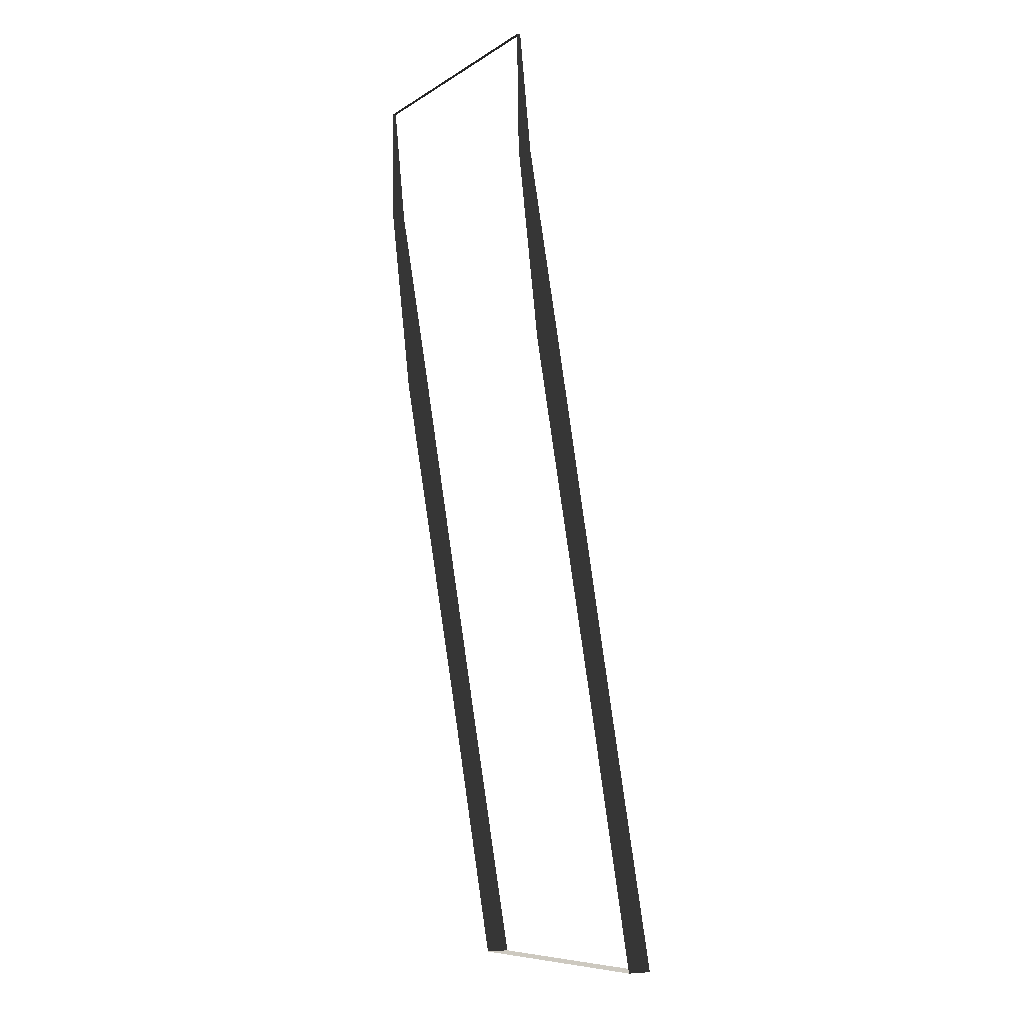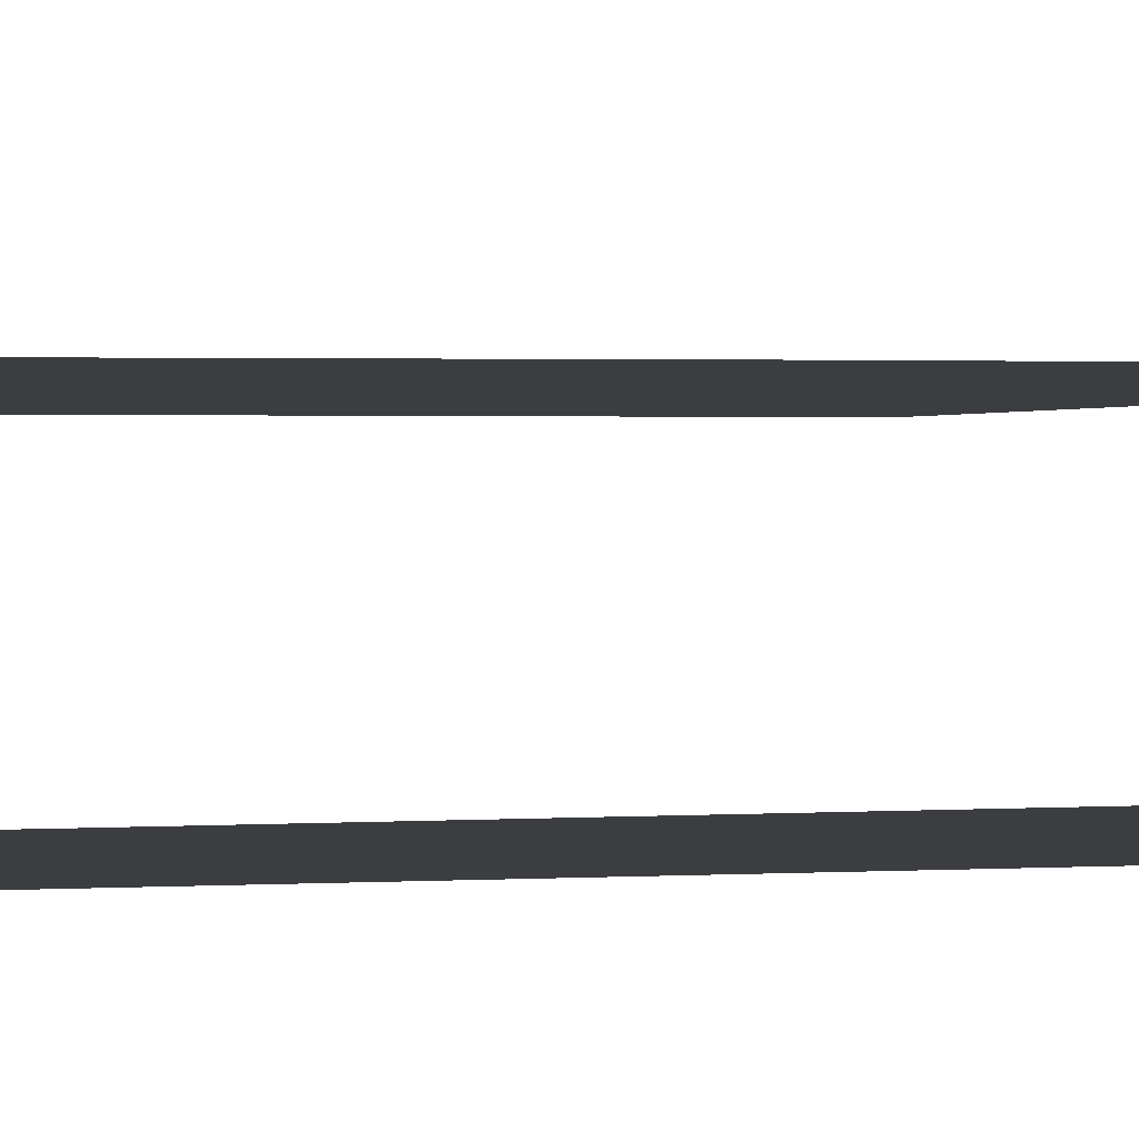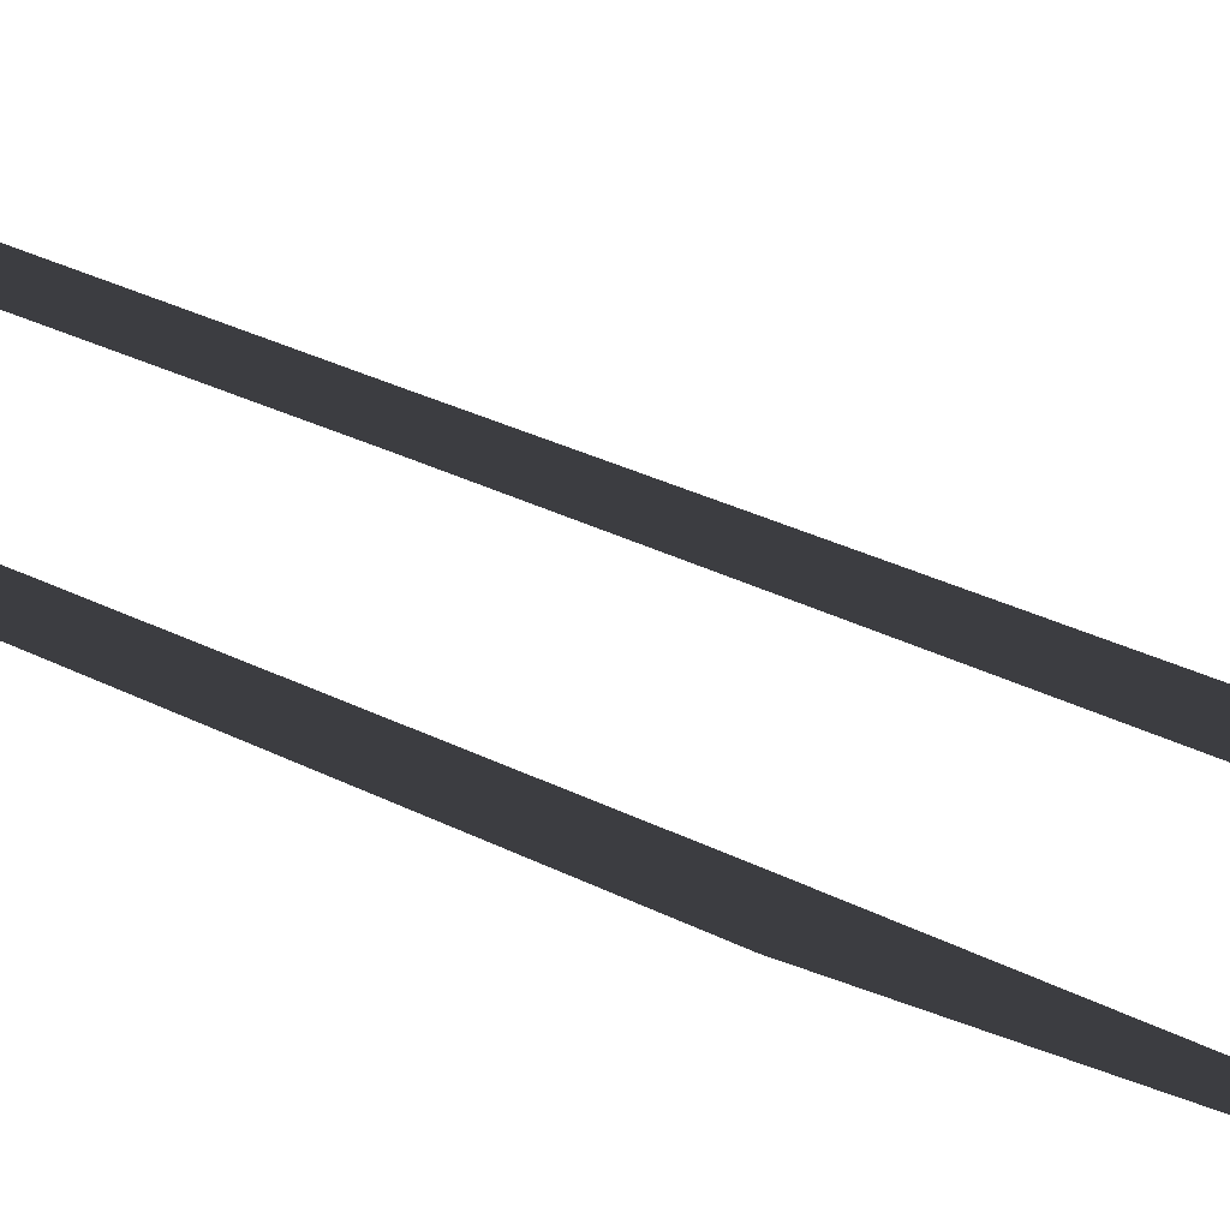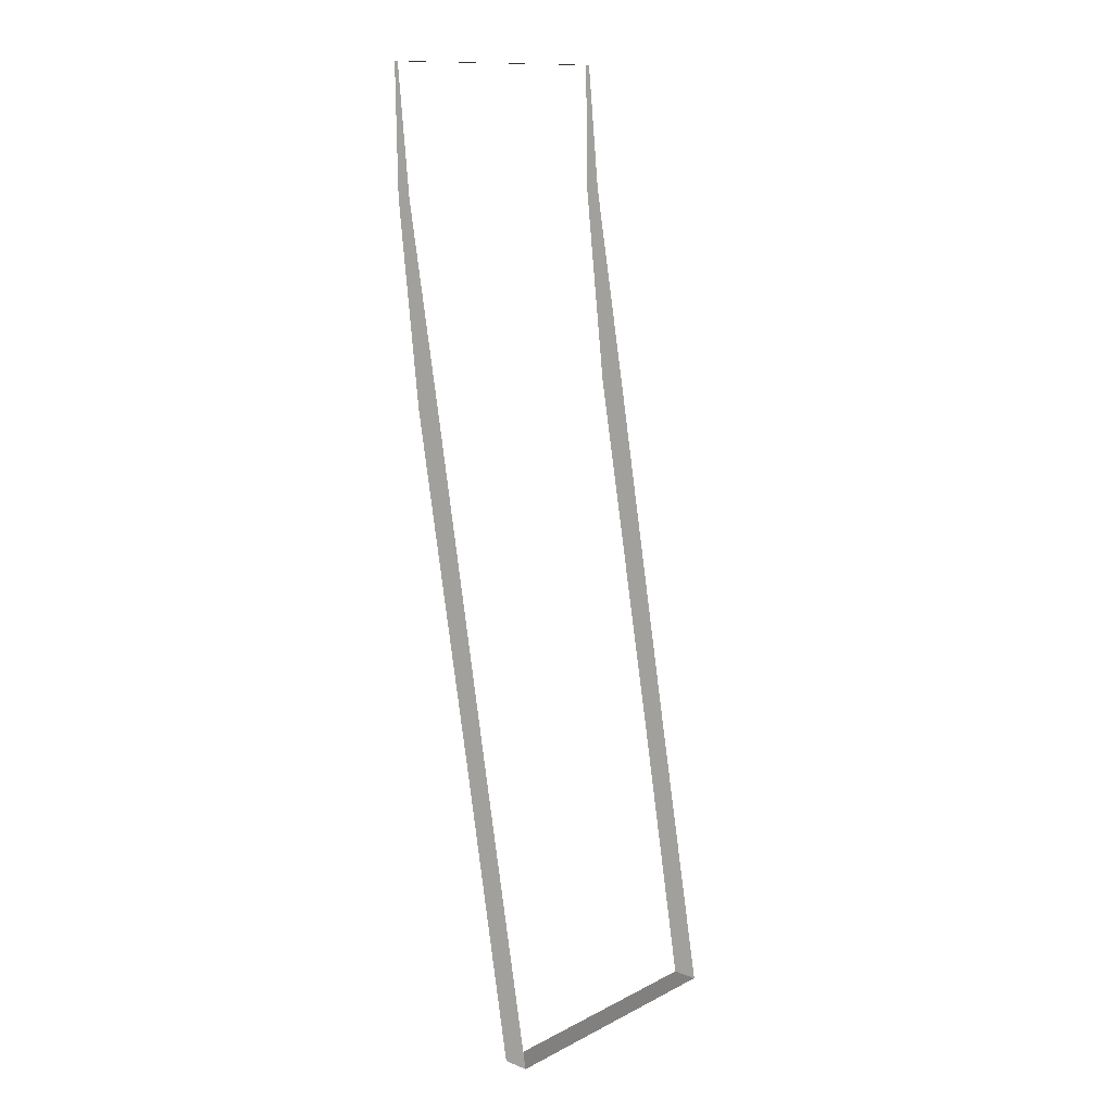
<metadata>
{"format":"obj","ext":"obj","renderer":"f3d","projection":"perspective","resolution":1024,"background":"white","views":[{"elev":-8.4,"azim":-122.1,"up":"+Y"},{"elev":36.4,"azim":76.1,"up":"+Z"},{"elev":12.4,"azim":128.0,"up":"+Z"},{"elev":13.1,"azim":-48.7,"up":"+Y"}]}
</metadata>
<code>
v 1 -1 1.16
v 1 -1 0.9694
v -5.916e-06 -1 0.9694
v 3.076e-06 -1 1.16
v 1 1.064 0.8079
v 1 1.028 0.6328
v 1 -1 0.9694
v 1 -1 1.16
v 1 1.028 0.6328
v 1 1.064 0.8079
v 1 3.703 0.3656
v 1 3.703 0.1752
v 1 3.703 0.3656
v 1 5.158 0.1159
v 1 5.158 0.01062
v 1 3.703 0.1752
v -1.538e-05 6.068 0.02538
v -4.335e-06 6.067 -0.003385
v 1 6.067 -0.003385
v 1 6.068 0.02538
v 1 5.158 0.01062
v 1 5.158 0.1159
v 1 6.068 0.02538
v 1 6.067 -0.003385
v -1 -1 1.16
v 3.076e-06 -1 1.16
v -5.916e-06 -1 0.9694
v -1 -1 0.9694
v -1 1.064 0.8079
v -1 -1 1.16
v -1 -1 0.9694
v -1 1.028 0.6328
v -1 1.028 0.6328
v -1 3.703 0.1752
v -1 3.703 0.3656
v -1 1.064 0.8079
v -1 3.703 0.3656
v -1 3.703 0.1752
v -1 5.158 0.01063
v -1 5.158 0.1159
v -1.538e-05 6.068 0.02538
v -1 6.068 0.02538
v -1 6.067 -0.003385
v -4.335e-06 6.067 -0.003385
v -1 5.158 0.01063
v -1 6.067 -0.003385
v -1 6.068 0.02538
v -1 5.158 0.1159
g Ramp_HP_(4)_36341_490
f 1 3 2
f 1 4 3
f 5 7 6
f 5 8 7
f 9 11 10
f 9 12 11
f 13 15 14
f 13 16 15
f 17 19 18
f 17 20 19
f 21 23 22
f 21 24 23
f 25 27 26
f 25 28 27
f 29 31 30
f 29 32 31
f 33 35 34
f 33 36 35
f 37 39 38
f 37 40 39
f 41 43 42
f 41 44 43
f 45 47 46
f 45 48 47

</code>
